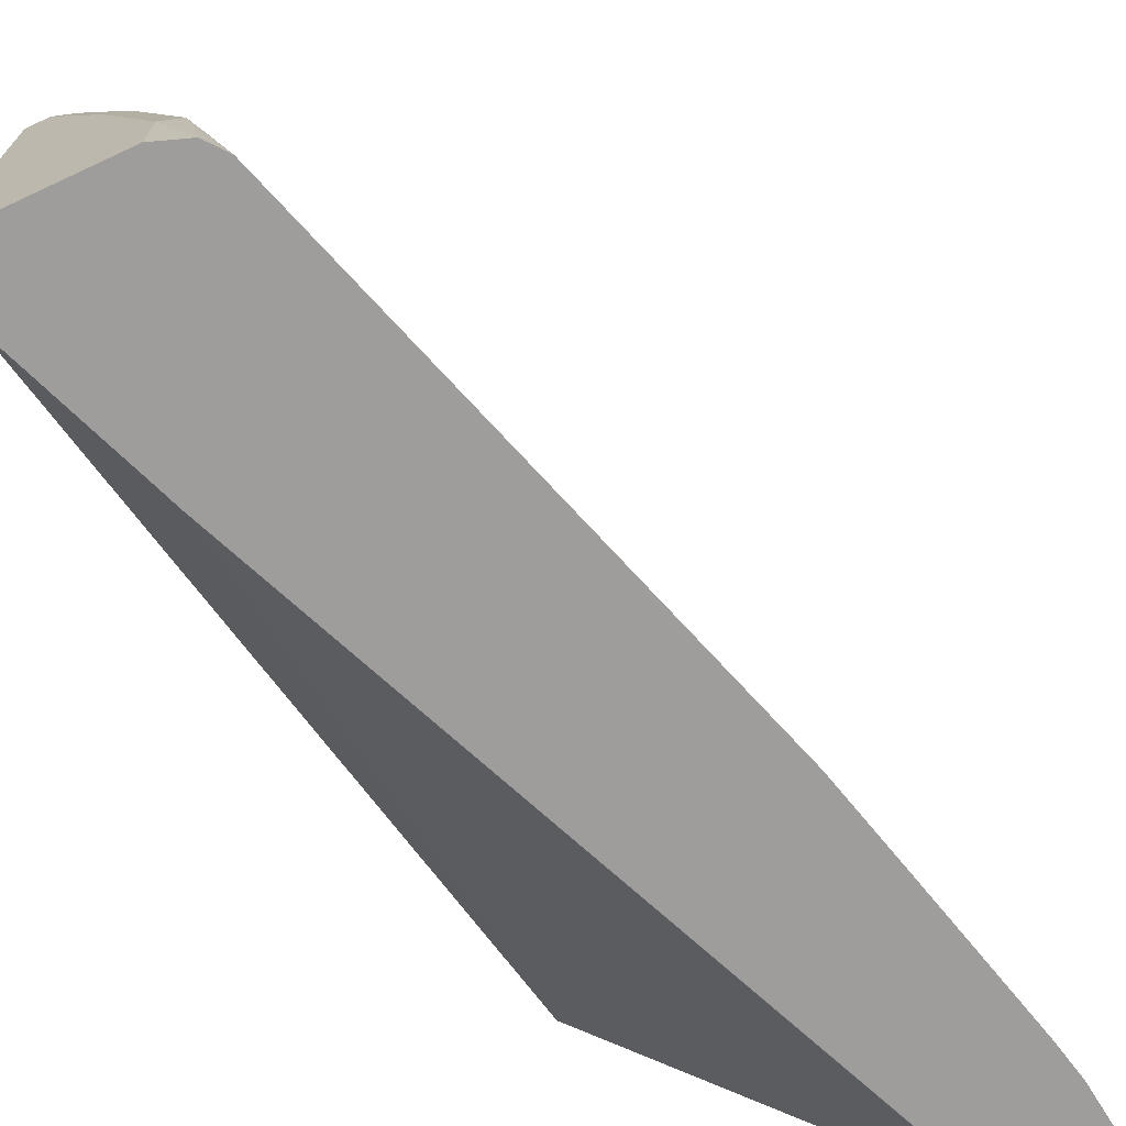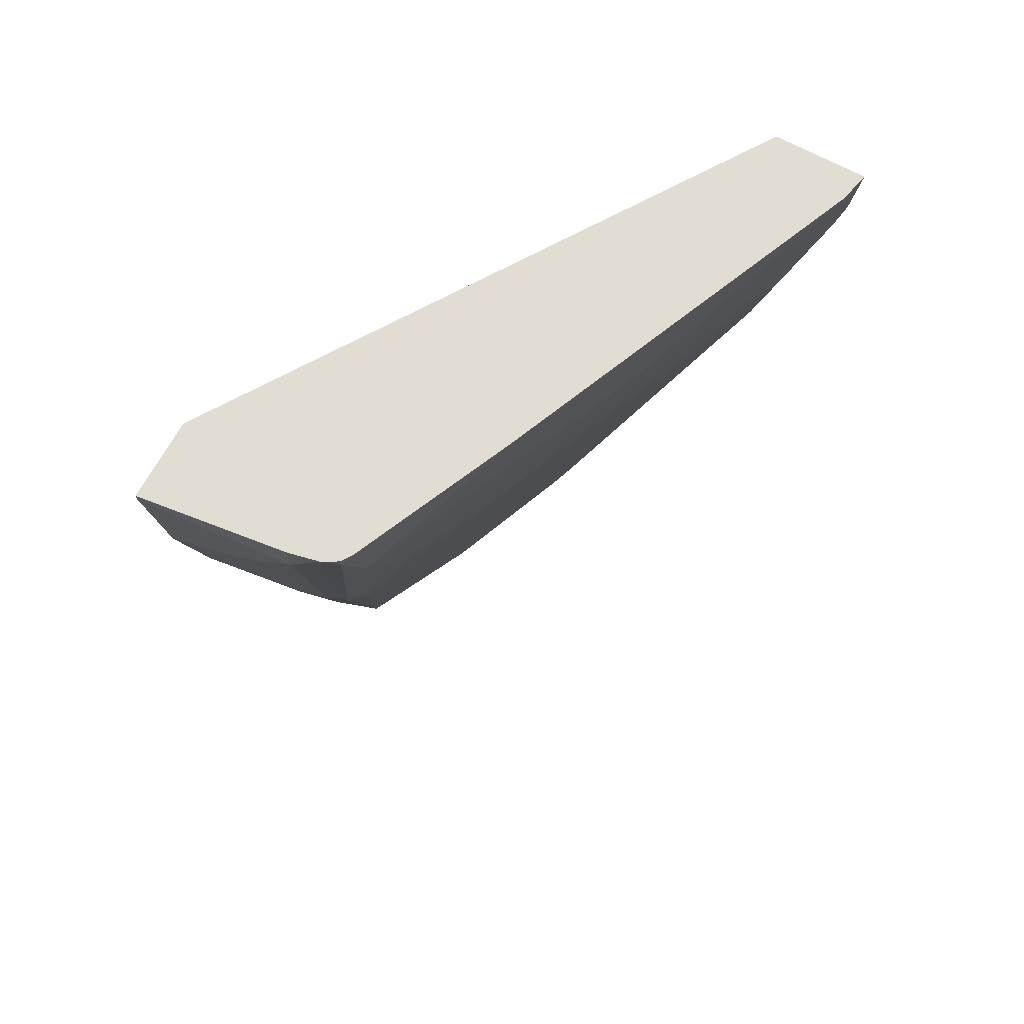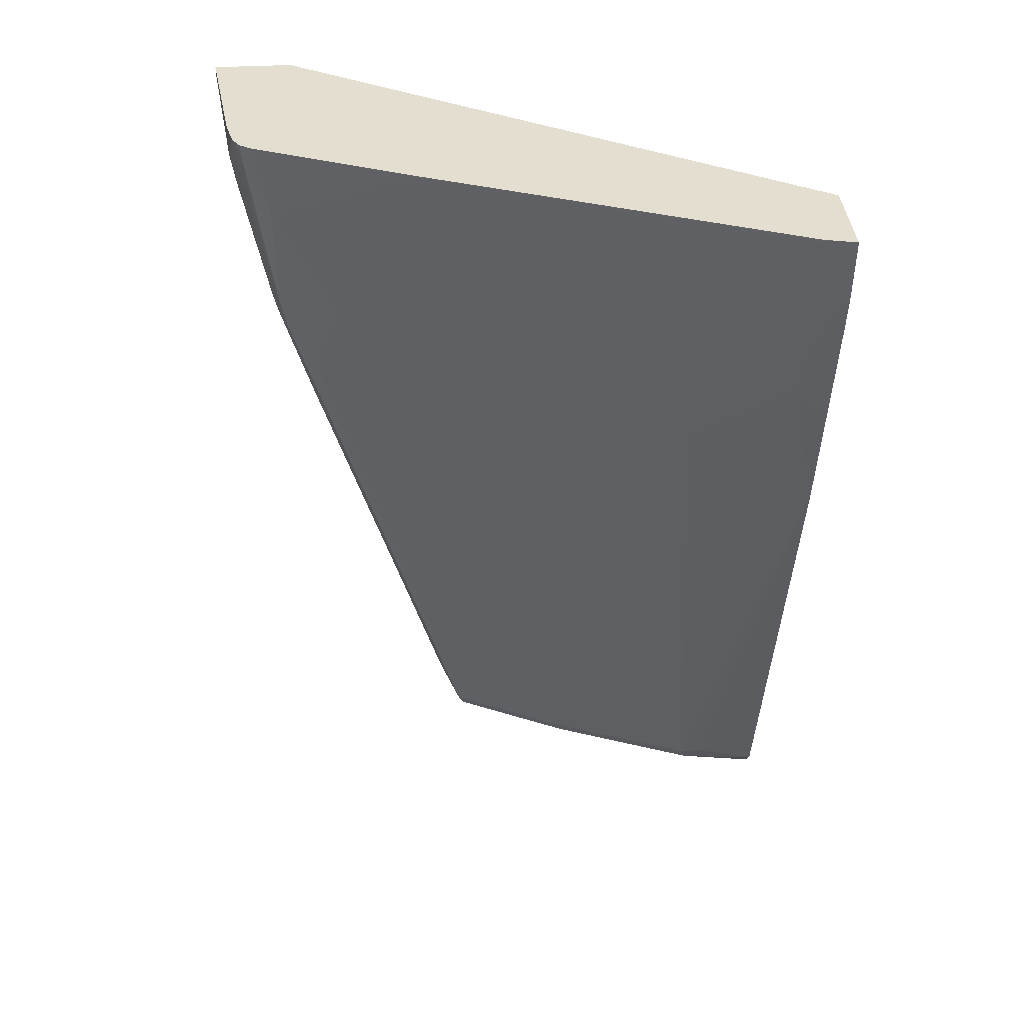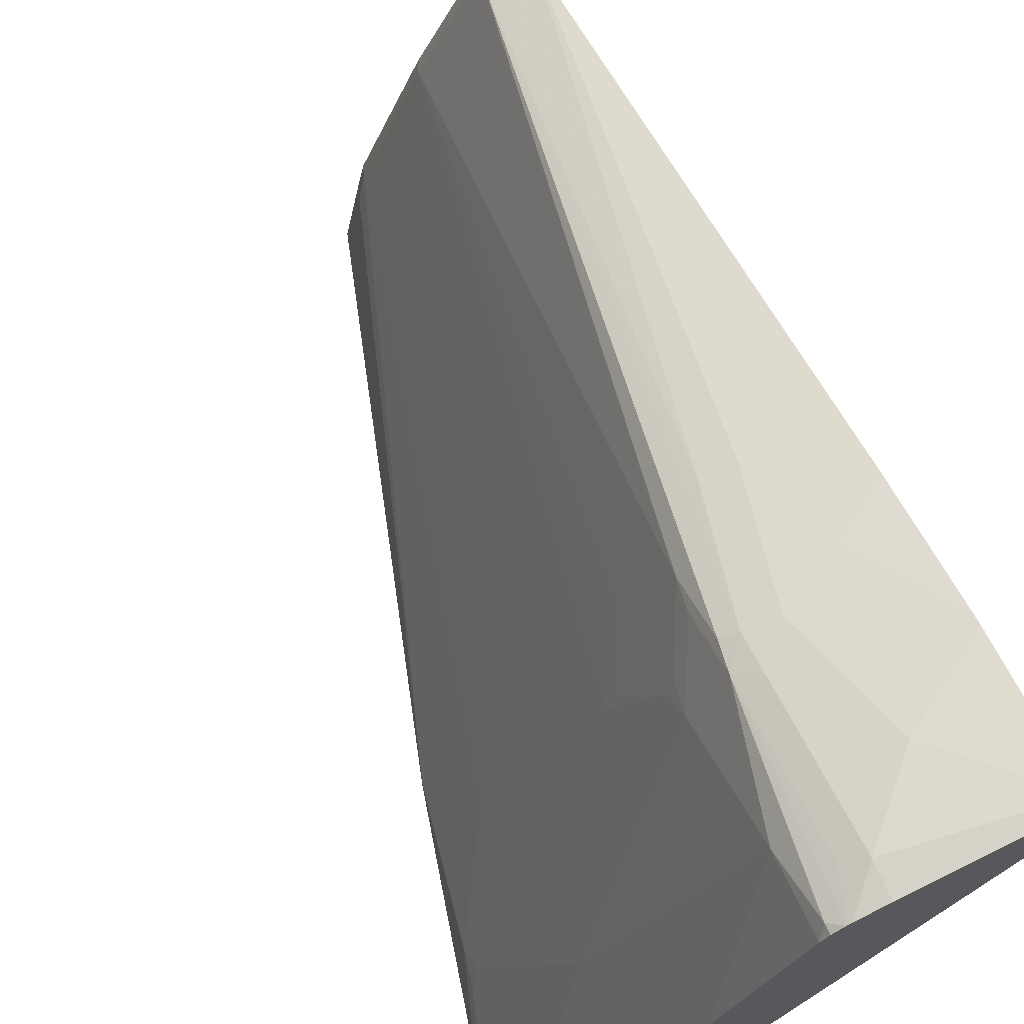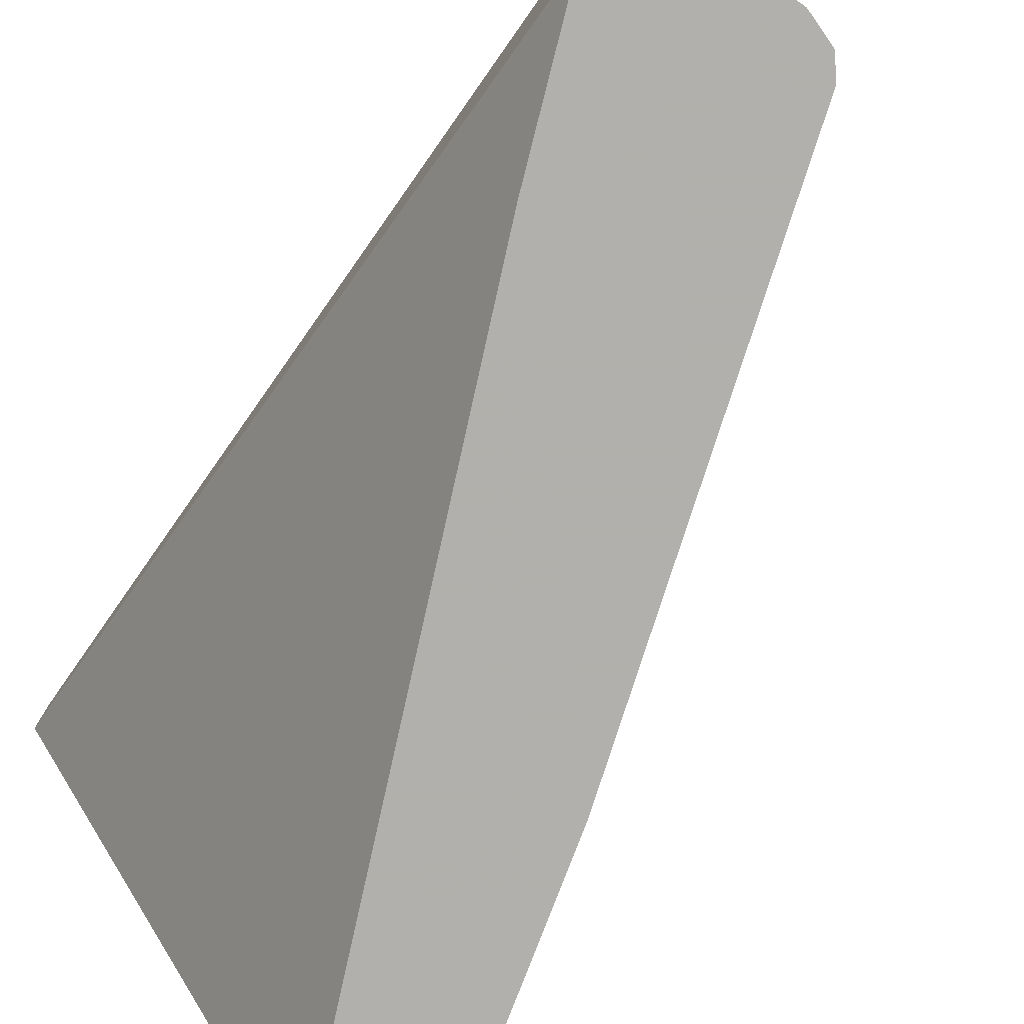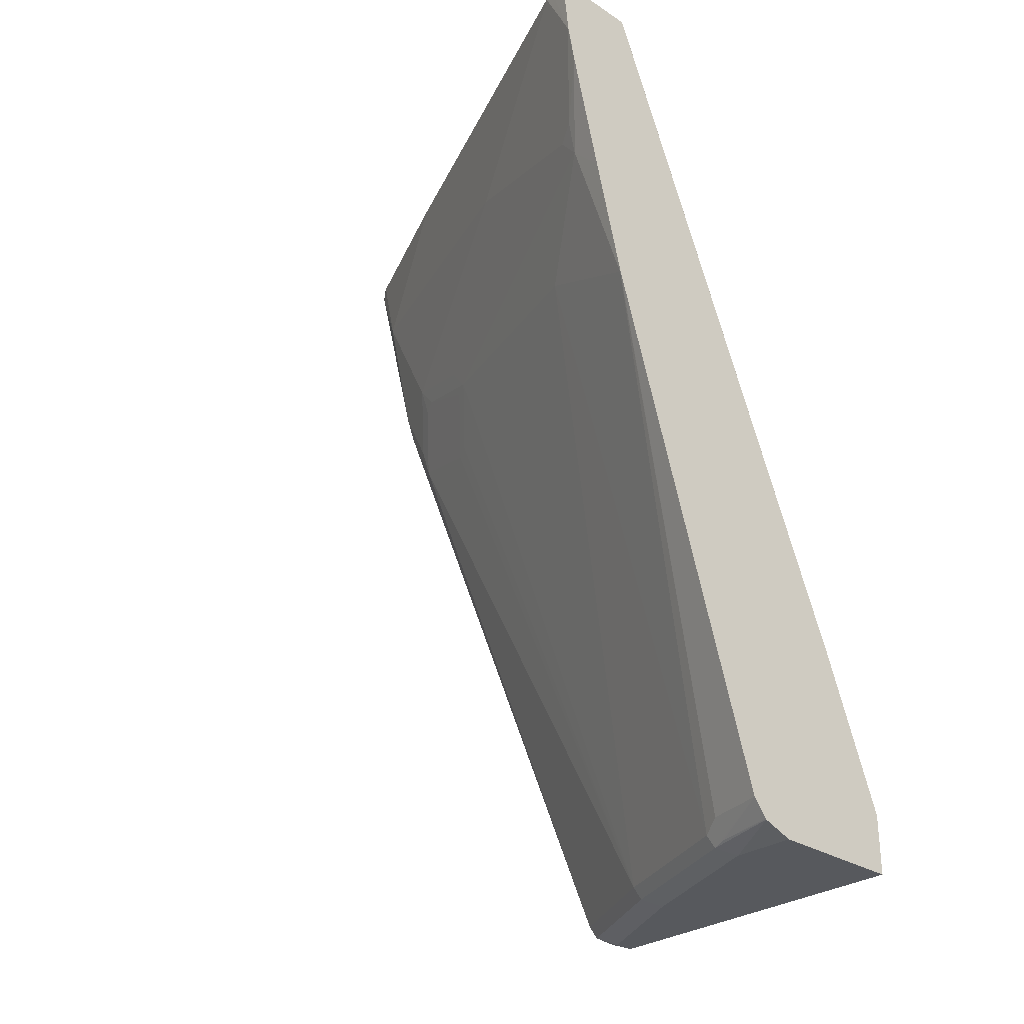
<metadata>
{"format":"obj","ext":"obj","renderer":"f3d","projection":"perspective","resolution":1024,"background":"white","views":[{"elev":-70.4,"azim":25.0,"up":"+Z"},{"elev":68.3,"azim":28.6,"up":"+Y"},{"elev":36.4,"azim":86.0,"up":"+Y"},{"elev":70.8,"azim":154.6,"up":"+Z"},{"elev":-78.6,"azim":-34.9,"up":"+Z"},{"elev":-29.3,"azim":136.2,"up":"+Y"}]}
</metadata>
<code>
v 0.1687 -0.3437 0.397
v 0.2644 -0.3437 0.3851
v 0.1687 -0.3437 0.3446
v 0.1687 -0.3488 0.397
v 0.2635 -0.3649 0.3851
v 0.2838 -0.3437 0.3808
v 0.39 -0.3437 -0.0004936
v 0.2076 -0.7885 -0.0005326
v 0.1687 -0.8918 -0.0005326
v 0.1687 -0.4394 0.3851
v 0.223 -0.4054 0.3851
v 0.277 -0.3716 0.3783
v 0.2866 -0.3437 0.3797
v 0.2635 -0.4662 0.3648
v 0.3901 -0.3437 -0.0005326
v 0.1687 -0.9324 -0.0005326
v 0.1687 -0.4467 0.3834
v 0.2432 -0.4865 0.3648
v 0.277 -0.473 0.3581
v 0.2939 -0.3496 0.375
v 0.2939 -0.3437 0.375
v 0.2635 -0.489 0.3597
v 0.4508 -0.3437 -0.0005326
v 0.2635 -0.9324 -0.0005326
v 0.1687 -0.9324 0.2229
v 0.1687 -0.5278 0.3632
v 0.2027 -0.5067 0.3648
v 0.223 -0.5676 0.3446
v 0.2736 -0.4916 0.3547
v 0.277 -0.5135 0.3378
v 0.2973 -0.3919 0.3581
v 0.2986 -0.3437 0.3677
v 0.2432 -0.5701 0.3395
v 0.1959 -0.9188 0.2365
v 0.4476 -0.3437 0.01344
v 0.446 -0.3851 -0.0005326
v 0.2635 -0.9324 0.04056
v 0.2843 -0.9249 -0.0005326
v 0.1824 -0.9324 0.2229
v 0.1687 -0.925 0.241
v 0.1687 -0.9055 0.25
v 0.2736 -0.5321 0.3344
v 0.2939 -0.4916 0.3141
v 0.2973 -0.473 0.3175
v 0.2973 -0.4324 0.3378
v 0.3783 -0.4122 0.1554
v 0.304 -0.3851 0.3446
v 0.3446 -0.3446 0.2635
v 0.3446 -0.3437 0.2635
v 0.1687 -0.9206 0.2432
v 0.1926 -0.9273 0.2331
v 0.2162 -0.9188 0.196
v 0.4459 -0.3437 0.02029
v 0.4459 -0.3446 0.02029
v 0.4459 -0.3851 1.225e-05
v 0.4407 -0.4099 -0.0005326
v 0.223 -0.9324 0.1419
v 0.2736 -0.9273 0.05068
v 0.2331 -0.9273 0.1521
v 0.2848 -0.9243 -0.0005326
v 0.277 -0.9256 0.04056
v 0.2027 -0.9324 0.1824
v 0.2939 -0.5524 0.2736
v 0.2365 -0.9188 0.1554
v 0.299 -0.489 0.304
v 0.3175 -0.4932 0.2567
v 0.3986 -0.4324 0.09462
v 0.3851 -0.4054 0.1419
v 0.4256 -0.3649 0.06084
v 0.4256 -0.4054 0.04056
v 0.4256 -0.4459 0.02029
v 0.4205 -0.4687 0.02029
v 0.4204 -0.4909 -0.0005326
v 0.2942 -0.9126 -0.0005326
v 0.277 -0.9188 0.05407
v 0.299 -0.5498 0.2635
v 0.3142 -0.5118 0.2534
v 0.38 -0.5295 0.08111
v 0.3192 -0.5093 0.2432
v 0.4189 -0.4527 0.03379
v 0.4054 -0.4256 0.08111
v 0.4003 -0.5701 1.225e-05
v 0.4003 -0.5706 -0.0005326
v 0.2838 -0.9121 0.04056
f 43 65 44
f 39 51 40
f 39 62 51
f 42 63 43
f 42 52 64
f 42 64 63
f 43 63 65
f 47 54 48
f 44 66 67
f 44 67 46
f 44 46 45
f 46 67 68
f 47 68 69
f 47 69 54
f 38 61 58
f 48 54 53
f 44 65 66
f 38 60 61
f 34 59 52
f 37 58 59
f 31 46 68
f 48 53 49
f 31 68 47
f 31 47 32
f 32 48 49
f 32 47 48
f 33 41 34
f 34 41 50
f 34 50 40
f 34 40 51
f 34 51 59
f 34 52 42
f 35 53 54
f 35 54 36
f 36 54 55
f 36 55 56
f 37 38 58
f 37 59 57
f 51 62 59
f 65 77 79
f 54 69 70
f 67 81 68
f 67 80 71
f 67 71 81
f 68 81 70
f 68 70 69
f 70 81 71
f 71 80 72
f 72 79 78
f 72 78 82
f 72 82 73
f 73 82 83
f 74 83 84
f 74 84 75
f 75 84 82
f 75 82 78
f 82 84 83
f 31 45 46
f 66 80 67
f 52 59 64
f 66 72 80
f 65 79 66
f 54 70 55
f 55 70 71
f 55 71 56
f 56 71 72
f 56 72 73
f 57 59 62
f 58 61 74
f 58 74 75
f 58 75 59
f 59 75 64
f 60 74 61
f 63 76 79
f 63 79 77
f 63 77 65
f 63 64 76
f 64 78 79
f 64 79 76
f 66 79 72
f 30 44 45
f 64 75 78
f 30 42 43
f 1 4 2
f 2 4 5
f 2 5 6
f 3 7 8
f 3 8 9
f 4 10 11
f 4 11 5
f 5 12 13
f 5 13 6
f 5 11 18
f 5 18 14
f 5 14 19
f 5 19 12
f 7 15 8
f 8 15 23
f 8 23 36
f 8 36 56
f 1 10 4
f 8 56 73
f 1 17 10
f 1 41 26
f 30 43 44
f 1 6 13
f 1 13 21
f 1 21 32
f 1 32 49
f 1 49 53
f 1 53 35
f 1 35 23
f 1 23 15
f 1 15 7
f 1 7 3
f 1 3 9
f 1 9 16
f 1 16 25
f 1 25 40
f 1 40 50
f 1 50 41
f 1 26 17
f 8 73 83
f 1 2 6
f 8 74 60
f 19 29 30
f 19 30 45
f 19 45 31
f 19 31 20
f 20 31 32
f 22 28 33
f 22 33 34
f 22 34 29
f 23 35 36
f 24 38 37
f 25 39 40
f 26 28 27
f 26 41 28
f 28 41 33
f 29 42 30
f 29 34 42
f 8 83 74
f 19 22 29
f 18 28 22
f 20 32 21
f 17 27 18
f 8 38 24
f 18 27 28
f 8 24 16
f 8 16 9
f 10 17 18
f 10 18 11
f 12 19 13
f 13 20 21
f 14 18 22
f 13 19 20
f 16 24 37
f 16 37 57
f 16 57 62
f 16 62 39
f 8 60 38
f 16 39 25
f 17 26 27
f 14 22 19

</code>
